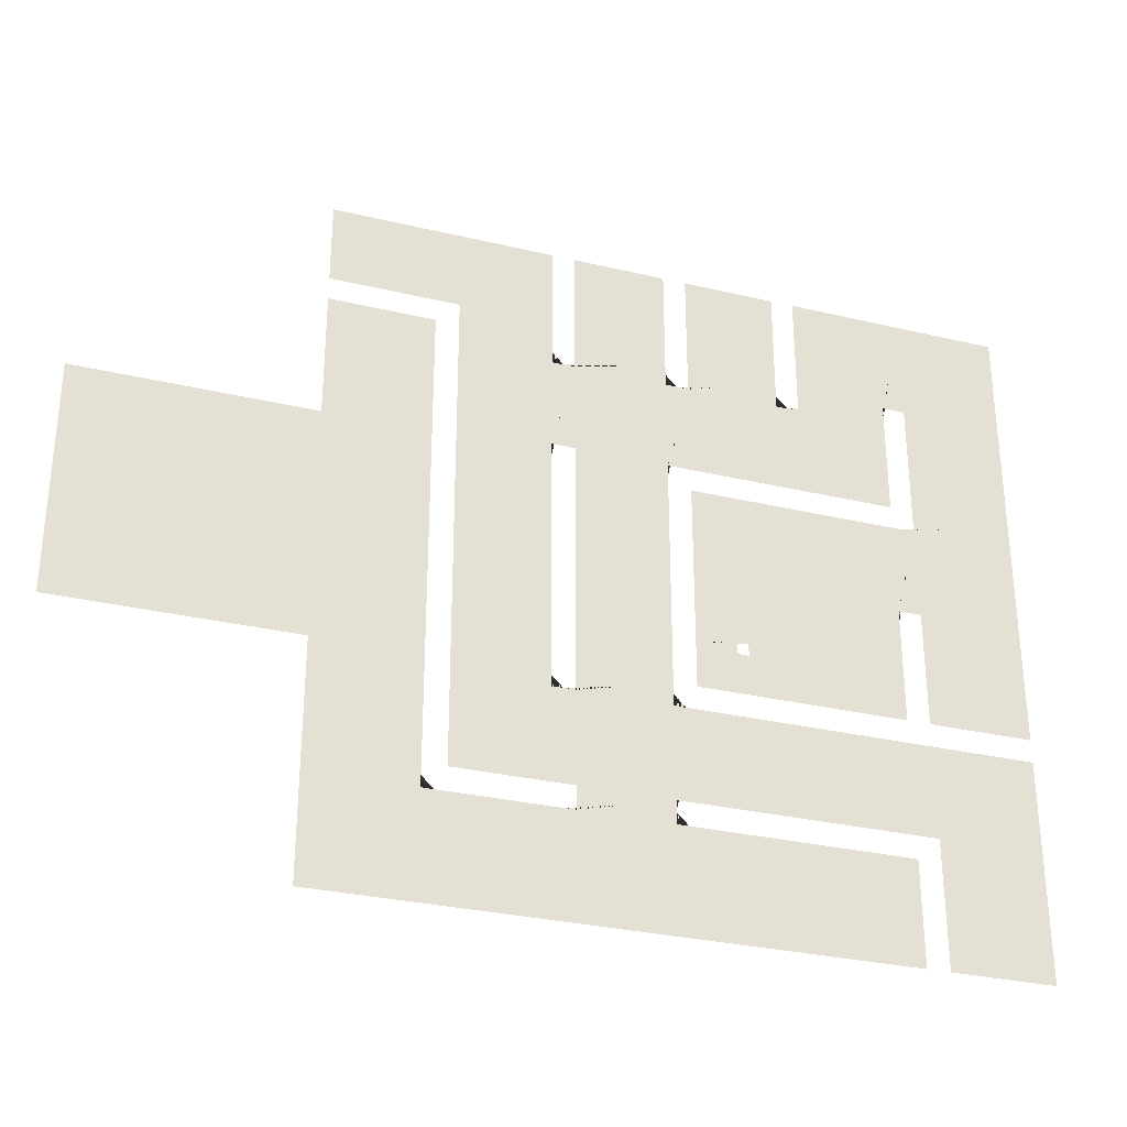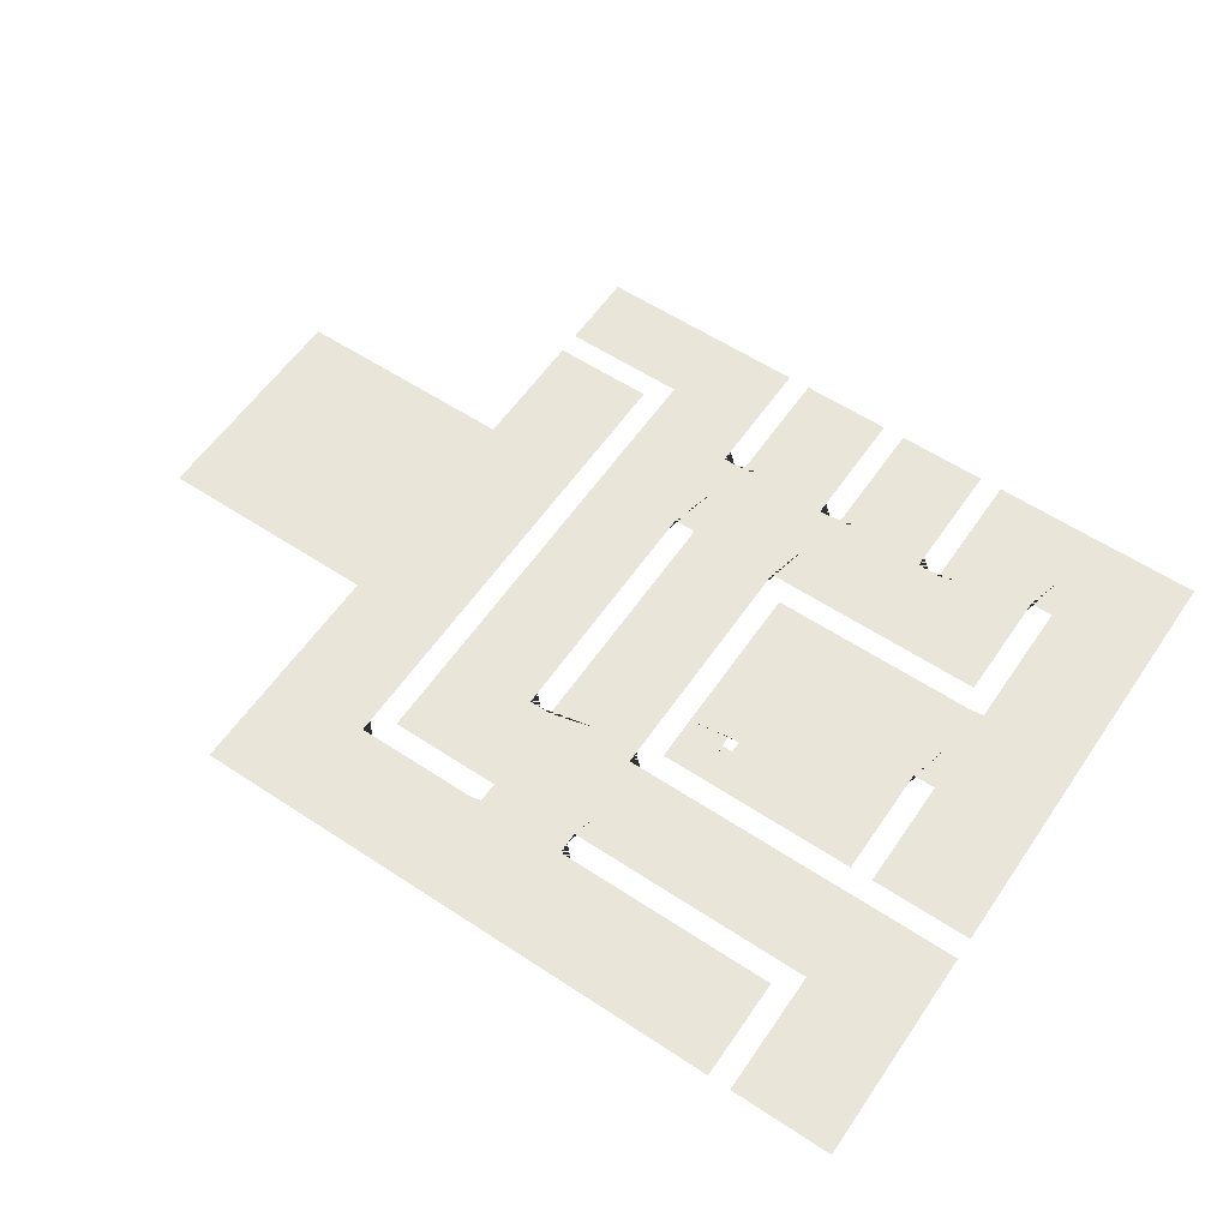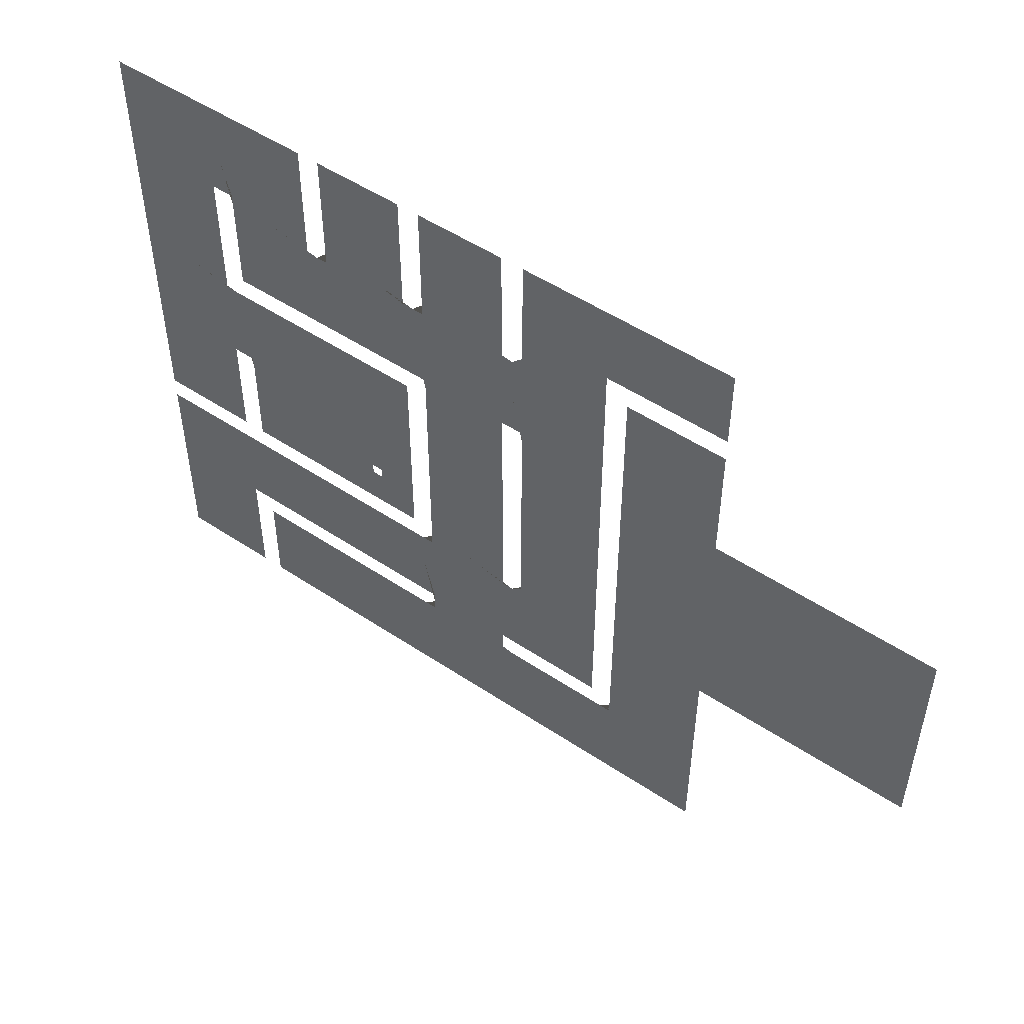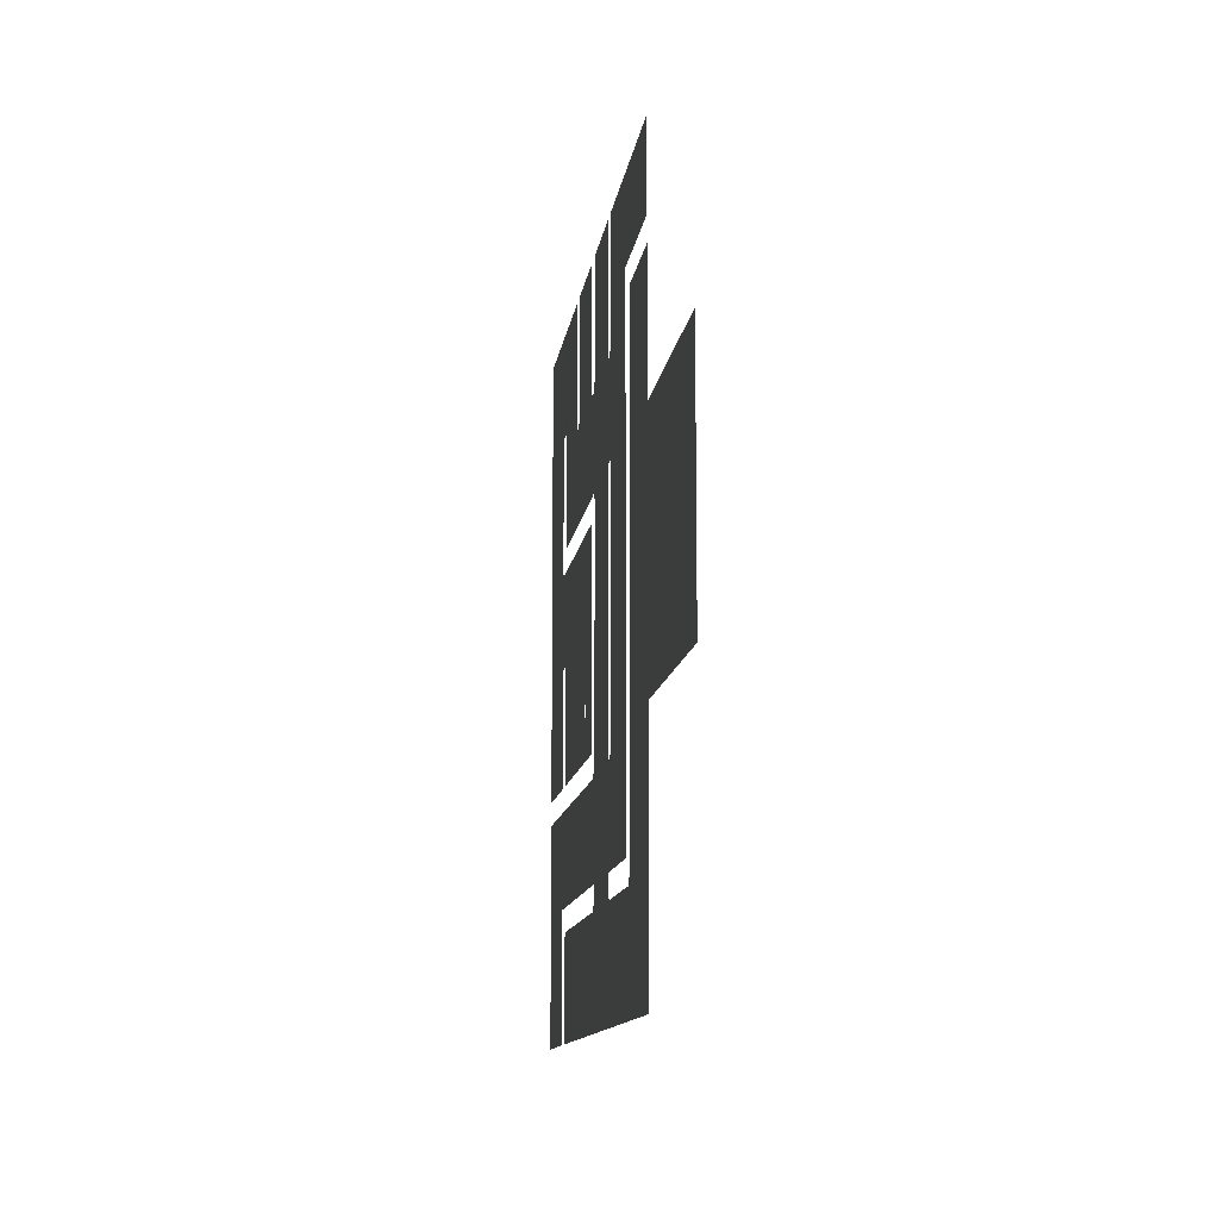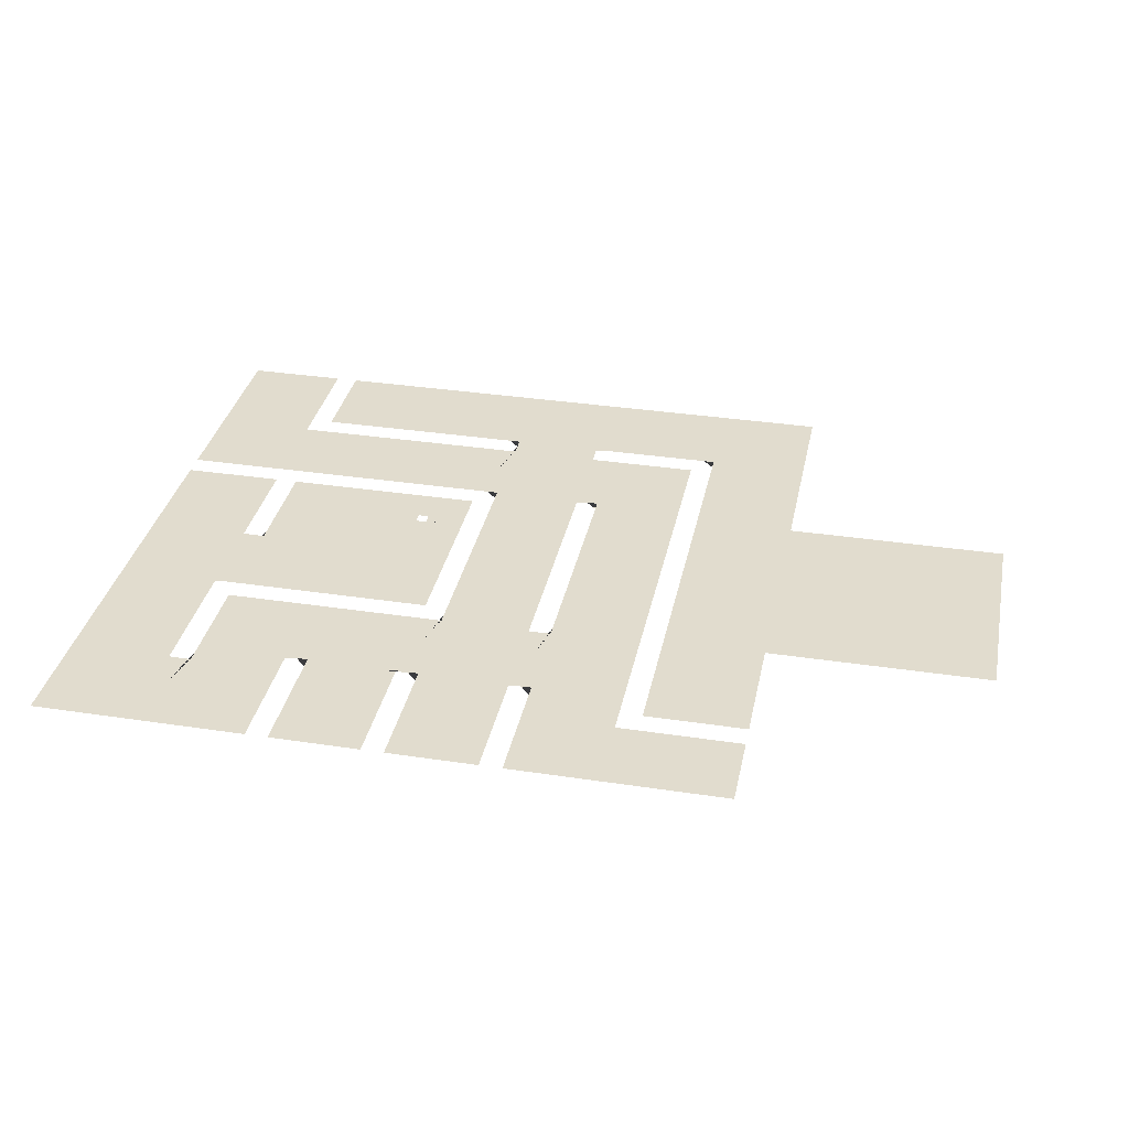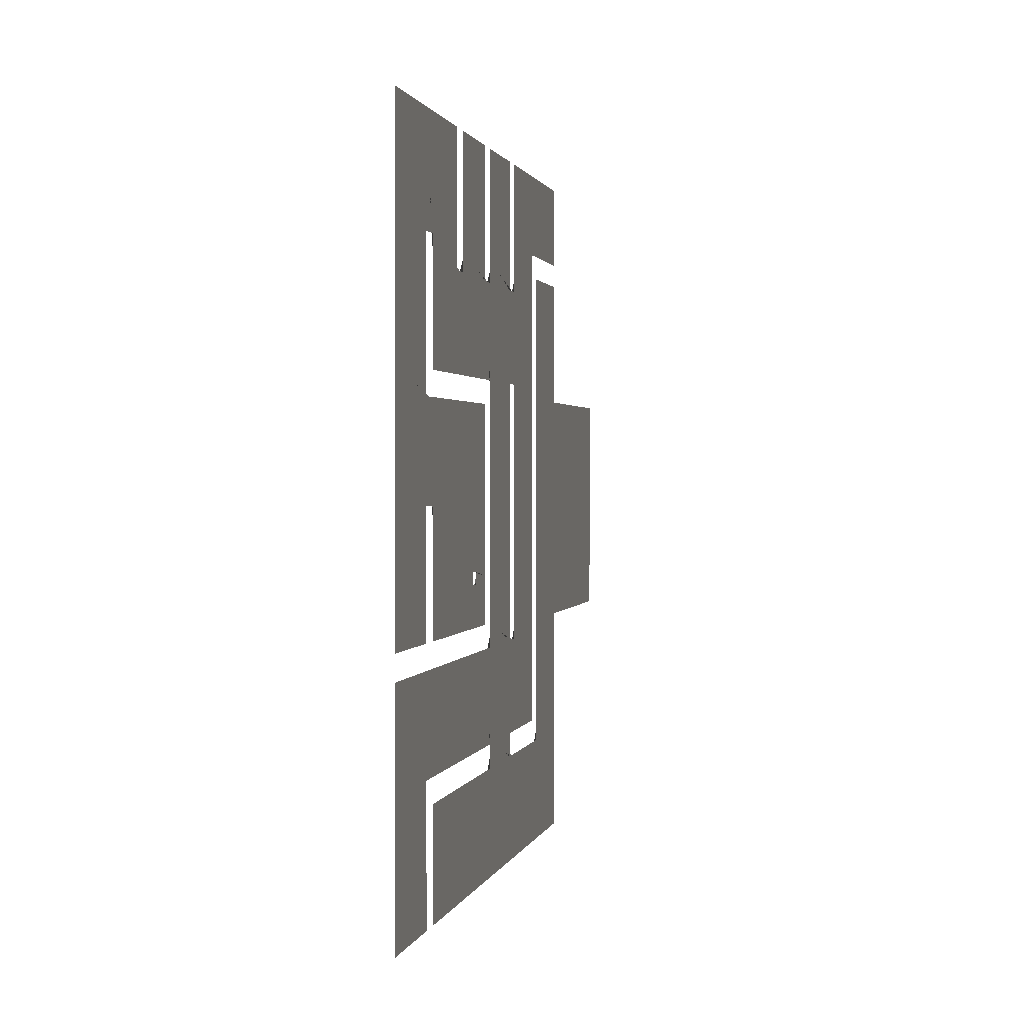
<metadata>
{"format":"obj","ext":"obj","renderer":"f3d","projection":"perspective","resolution":1024,"background":"white","views":[{"elev":-30.5,"azim":161.1,"up":"+Z"},{"elev":58.6,"azim":-145.8,"up":"+Y"},{"elev":51.1,"azim":36.0,"up":"+Z"},{"elev":-11.5,"azim":82.8,"up":"+Z"},{"elev":34.1,"azim":11.6,"up":"+Y"},{"elev":1.1,"azim":-78.4,"up":"+Z"}]}
</metadata>
<code>
g default
v 2.5 0 -2.5
v 5 0 -2.5
v 5 0 -5
v 2.5 0 -5
v 0 0 0
v 2.5 0 0
v 0 0 -2.5
v -2.5 0 2.5
v 0 0 2.5
v -2.5 0 0
v -7.5 0 7.5
v -5 0 7.5
v -5 -1e-06 5
v -7.5 0 5
v -14.5 0 15
v -12.5 0 15
v -12.5 0 12.5
v -14.5 0 12.5
v -9.5 0 10
v -7.5 0 10
v -9.5 0 7.5
v -2.5 0 5
v -10 0 12.5
v -10 0 11.46
v -10.5 0 11.46
v -10.5 0 10.5
v -10.5 0 10.46
v -10.5 0 10
v -12.5 0 10
v -7.5 0 10.46
v -9.5 0 10.46
v 0 0 5
v 5 0 0
v 2.5 0 2.5
v -5 0 10
v -10 0 15
v -7.5 0 12.5
v -7.5 0 11.46
v -5 0 10.46
v 5 0 2.5
v 2.5 0 5
v -7.5 0 15
v -5 0 12.5
v -5 0 11.46
v 5 0 5
v -5 0 15
v -5 0 2.5
v -15.5 0 15
v -17.5 0 15
v -9.5 0 5
v -14.5 0 10
v 0 0 -5
v -2.5 0 -2.5
v -5 0 0
v -7.5 0 2.5
v -15.5 0 12.5
v -17.5 0 12.5
v -10.5 0 7.5
v -12.5 0 7.5
v -19.5 0 15
v -19.5 0 12.5
v -9.5 0 2.5
v -7.5 0 0
v -2.5 0 -5
v -5 0 -2.5
v -15.5 0 10
v -17.5 0 10
v -10.5 0 5
v -12.5 0 5
v -20.5 0 15
v -22.5 0 15
v -19.5 0 10
v -9.5 0 0
v -7.5 0 -2.5
v -5 0 -5
v -20.5 0 12.5
v -22.5 0 12.5
v -10.5 0 2.5
v -12.5 0 2.5
v -24.5 0 15
v -24.5 0 12.5
v -9.5 0 -2.5
v -14.5 0 5
v -14.5 0 2.5
v -7.5 0 -5
v -10.5 0 0
v -12.5 0 0
v -20.5 0 10
v -22.5 0 10
v -15 0 7.5
v -15 0 9.5
v -14.5 0 9.5
v -5 0 -7.5
v -25.5 0 15
v -27.5 0 15
v -14.5 0 0
v -9.5 0 -5
v -24.5 0 10
v -7.5 0 -7.5
v -15.5 0 2.5
v -17.5 0 2.5
v -17.5 0 5
v -15.5 0 5
v -25.5 0 12.5
v -27.5 0 12.5
v -10.5 0 -2.5
v -12.5 0 -2.5
v -15.5 0 9.5
v -30 0 15
v -5 0 -10
v -9.5 0 -7.5
v -14.5 0 -2.5
v -7.5 0 -10
v -30 0 12.5
v -15.5 0 0
v -17.5 0 0
v -25.5 0 10
v -27.5 0 10
v -10.5 0 -5
v -12.5 0 -5
v -17.5 0 7.5
v -32.5 0 15
v -5 0 -12.5
v -19.5 0 2.5
v -19.5 0 0
v -25 0 5.5
v -25 0 7.5
v -22.5 0 7.5
v -22.5 0 5.5
v -14.5 0 -5
v -32.5 0 12.5
v -7.5 0 -12.5
v -15.5 0 -2.5
v -17.5 0 -2.5
v -10.5 0 -7.5
v -12.5 0 -7.5
v -20.5 0 4.5
v -20.5 0 2.5
v -22.5 0 2.5
v -22.5 0 4.5
v -14.5 0 5.5
v -15 0 5.5
v -35 0 15
v -5 0 -15
v -19.5 0 -2.5
v -27.5 0 5.5
v -27.5 0 7.5
v -29.5 0 10
v -29.5 0 7.5
v -7.5 0 -15
v -35 0 12.5
v -12.5 0 -9.5
v -10.5 0 -9.5
v -15.5 0 -5
v -17.5 0 -5
v -25 0 2.5
v -25 0 4.5
v -20.5 0 0
v -22.5 0 0
v -29.5 0 5.5
v -15 0 -9.5
v -15 0 -7.5
v -15.5 0 5.5
v -20 0 7.5
v -20 0 9.5
v -19.5 0 9.5
v -10 0 -12.5
v -10 0 -15
v -25 0 0
v -32.5 0 10
v -35 0 10
v -27.5 0 2.5
v -27.5 0 4.5
v -30.5 0 7.5
v -32.5 0 7.5
v -30.5 0 10
v -19.5 0 5
v -19.5 0 4.5
v -20 0 5.5
v -20.5 0 5.5
v -20.5 0 9.5
v -12.5 0 -12.5
v -12.5 0 -15
v -27.5 0 0
v -35 0 7.5
v -12.5 0 -10.5
v -15 0 -12.5
v -15 0 -10.5
v -9.5 0 -10
v -9.5 0 -9.5
v -32.5 0 5
v -35 0 5
v -15 0 -15
v -25 0 -2.5
v -27.5 0 -2.5
v -19.5 0 5.5
v -22.5 0 -9.5
v -22.5 0 -7.5
v -20 0 -7.5
v -20 0 -9.5
v -29.5 0 0
v -29.5 0 -2.5
v -27.5 0 -4.5
v -25 0 -4.5
v -17.5 0 -12.5
v -17.5 0 -15
v -32.5 0 2.5
v -35 0 2.5
v -22.5 0 -5.5
v -25 0 -7.5
v -25 0 -5.5
v -29.5 0 -4.5
v -25 0 -9.5
v -20 0 -12.5
v -20 0 -15
v -32.5 0 0
v -35 0 -0
v -27.5 0 -7.5
v -27.5 0 -5.5
v -20 0 -10.5
v -22.5 0 -12.5
v -22.5 0 -10.5
v -30.5 0 -2.5
v -32.5 0 -2.5
v -30.5 0 0
v -25 0 9.5
v -24.5 0 9.5
v -27.5 0 -9.5
v -10.5 0 -10.5
v -10 0 -10.5
v -22.5 0 -15
v -35 0 -2.5
v -30.5 0 -4.5
v -32.5 0 -4.5
v -25 0 -12.5
v -25 0 -10.5
v -19.5 0 -5
v -19.5 0 -4.5
v -25.5 0 9.5
v -35 0 -4.5
v -25 0 -15
v -27.5 0 -12.5
v -27.5 0 -10.5
v -30.5 0 5.5
v -30.5 0 5
v -30 0 2.5
v -30 0 4.5
v -29.5 0 4.5
v -27.5 0 -15
v -29.5 0 -10.5
v -29.5 0 -12.5
v -32.5 0 -5.5
v -32.5 0 -7.5
v -35 0 -7.5
v -35 0 -5.5
v -29.5 0 10.5
v -30 0 10.5
v -29.5 0 -15
v -32.5 0 -10
v -35 0 -10
v -20.5 0 -5.5
v -20 0 -5.5
v -9.5 0 -10.5
v -30.5 0 10.5
v -15 0 -5.5
v -14.5 0 -5.5
v -32.5 0 -12.5
v -35 0 -12.5
v -30.5 0 -15
v -32.5 0 -15
v -30.5 0 -12.5
v -15.5 0 -5.5
v -35 0 -15
v -17.5 0 -7.5
v -20.5 0 -2.5
v -22.25 0 -2.5
v -22.25 0 -2.25
v -22.5 0 -2.25
v -30 0 -7.5
v -30 0 -5.5
v -29.5 0 -5.5
v -19.5 0 -5.5
v -15.5 0 -9.5
v -15.5 0 -10
v -17.5 0 -10
v -22.75 0 -2.25
v -22.75 0 -2.5
v -22.5 0 -4.5
v -22.5 0 -2.75
v -22.25 0 -2.75
v -20.5 0 -4.5
v -22.75 0 -2.75
v -30.5 0 -5.5
v -30.5 0 4.5
v -15.5 0 -10.5
v -30 0 -9.5
v -29.5 0 -9.5
v -19.5 0 -10
v -19.5 0 -9.5
v -29.5 0 0.5
v -30 0 0.5
v -30.5 0 -10
v -30.5 0 -10.5
v -19.5 0 -10.5
v -30.5 0 0.5
v -30.5 0 -9.5
g Floor_One
f 1 2 3 4
f 5 6 1 7
f 8 9 5 10
f 11 12 13 14
f 15 16 17 18
f 19 20 11 21
f 17 23 24 25 26 27 28 29
f 30 20 19 31
f 22 32 9 8
f 6 33 2 1
f 9 34 6 5
f 20 35 12 11
f 16 36 23 17
f 23 37 38 24
f 39 35 20 30
f 34 40 33 6
f 32 41 34 9
f 36 42 37 23
f 37 43 44 38
f 41 45 40 34
f 42 46 43 37
f 13 22 8 47
f 21 11 14 50
f 18 17 29 51
f 7 1 4 52
f 10 5 7 53
f 47 8 10 54
f 14 13 47 55
f 56 57 49 48
f 58 59 29 28
f 60 49 57 61
f 50 14 55 62
f 55 47 54 63
f 53 7 52 64
f 54 10 53 65
f 66 67 57 56
f 68 69 59 58
f 61 57 67 72
f 62 55 63 73
f 63 54 65 74
f 65 53 64 75
f 76 77 71 70
f 78 79 69 68
f 80 71 77 81
f 73 63 74 82
f 83 69 79 84
f 74 65 75 85
f 86 87 79 78
f 88 89 77 76
f 51 29 59 90 91 92
f 84 79 87 96
f 82 74 85 97
f 81 77 89 98
f 85 75 93 99
f 100 101 102 103
f 104 105 95 94
f 106 107 87 86
f 97 85 99 111
f 96 87 107 112
f 99 93 110 113
f 109 95 105 114
f 115 116 101 100
f 117 118 105 104
f 119 120 107 106
f 67 66 108 91 90 121
f 124 101 116 125
f 126 127 128 129
f 112 107 120 130
f 122 109 114 131
f 113 110 123 132
f 133 134 116 115
f 135 136 120 119
f 137 138 139 140
f 90 59 69 83 141 142
f 125 116 134 145
f 146 147 127 126
f 148 118 147 149
f 132 123 144 150
f 143 122 131 151
f 152 136 135 153
f 154 155 134 133
f 140 139 156 157
f 158 159 139 138
f 149 147 146 160
f 161 162 136 152
f 121 90 142 163 103 102
f 72 67 121 164 165 166
f 167 132 150 168
f 156 139 159 169
f 151 131 170 171
f 157 156 172 173
f 174 175 170 176
f 177 102 101 124 178
f 129 128 164 179 180
f 182 167 168 183
f 172 156 169 184
f 171 170 175 185
f 186 182 187 188
f 89 88 181 165 164 128
f 111 99 113 189 190
f 185 175 191 192
f 187 182 183 193
f 184 169 194 195
f 164 121 102 177 196 179
f 197 198 199 200
f 201 184 195 202
f 203 195 194 204
f 205 187 193 206
f 192 191 207 208
f 209 198 210 211
f 202 195 203 212
f 213 210 198 197
f 214 205 206 215
f 208 207 216 217
f 211 210 218 219
f 220 214 221 222
f 223 224 216 225
f 98 89 128 127 226 227
f 228 218 210 213
f 229 230 167 182 186
f 221 214 215 231
f 217 216 224 232
f 233 234 224 223
f 222 221 235 236
f 145 134 155 237 238
f 240 232 224 234
f 235 221 231 241
f 236 235 242 243
f 118 117 239 226 127 147
f 244 245 191 175 174
f 173 172 246 247 248
f 242 235 241 249
f 250 243 242 251
f 252 253 254 255
f 114 105 118 148 256 257
f 251 242 249 258
f 254 253 259 260
f 261 262 199 198 209
f 189 113 132 167 230 263
f 130 120 136 162 265 266
f 131 114 257 264 176 170
f 260 259 267 268
f 269 270 267 271
f 268 267 270 273
f 155 154 272 265 162 274
f 275 276 277 278 159 158
f 219 218 279 280 281
f 237 155 274 199 262 282
f 274 162 161 283 284 285
f 169 159 278 286 287 194
f 288 289 290 276 275 291
f 280 279 253 252 293
f 296 279 218 228 297
f 204 194 287 292 289 288
f 285 284 295 188 187 205
f 191 245 294 247 246 207
f 199 274 285 298 299 200
f 246 172 184 201 300 301
f 271 267 259 302 303
f 298 285 205 214 220 304
f 207 246 301 305 225 216
f 253 279 296 306 302 259

</code>
